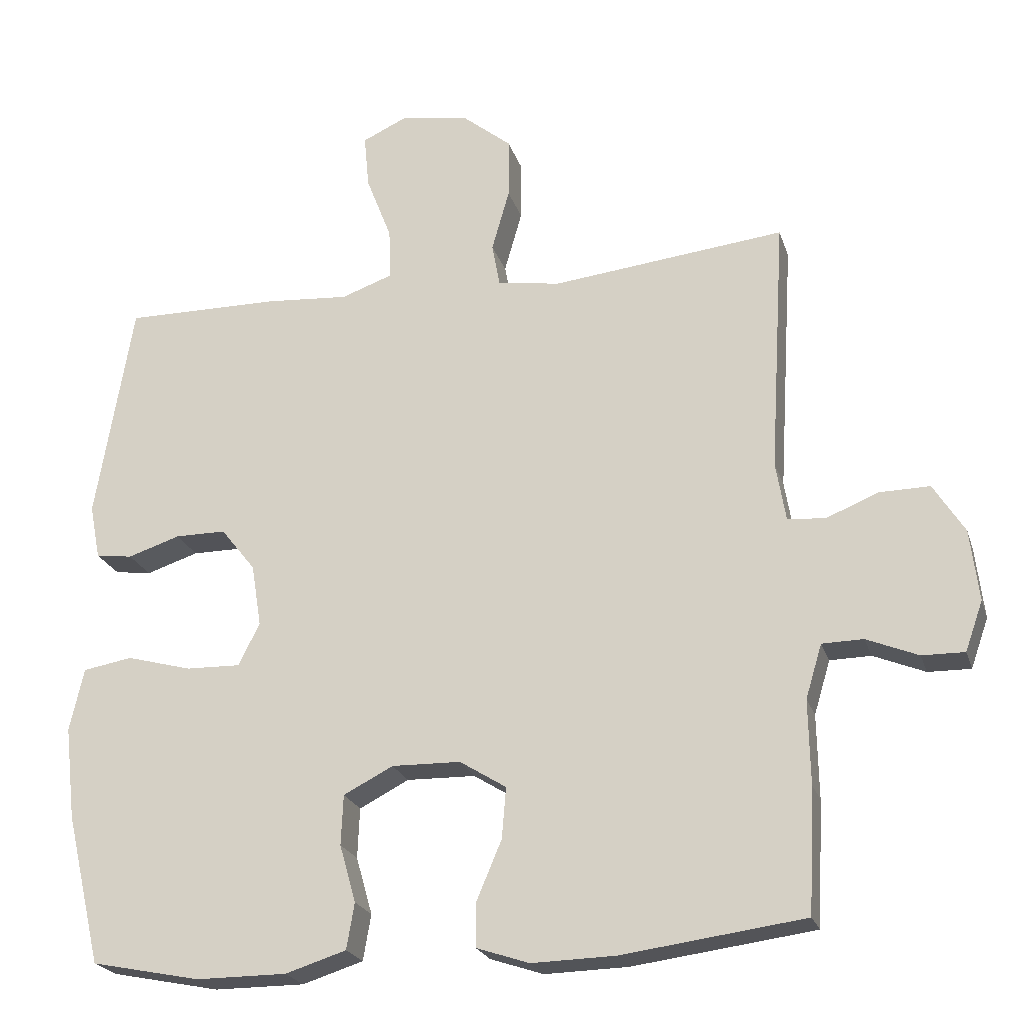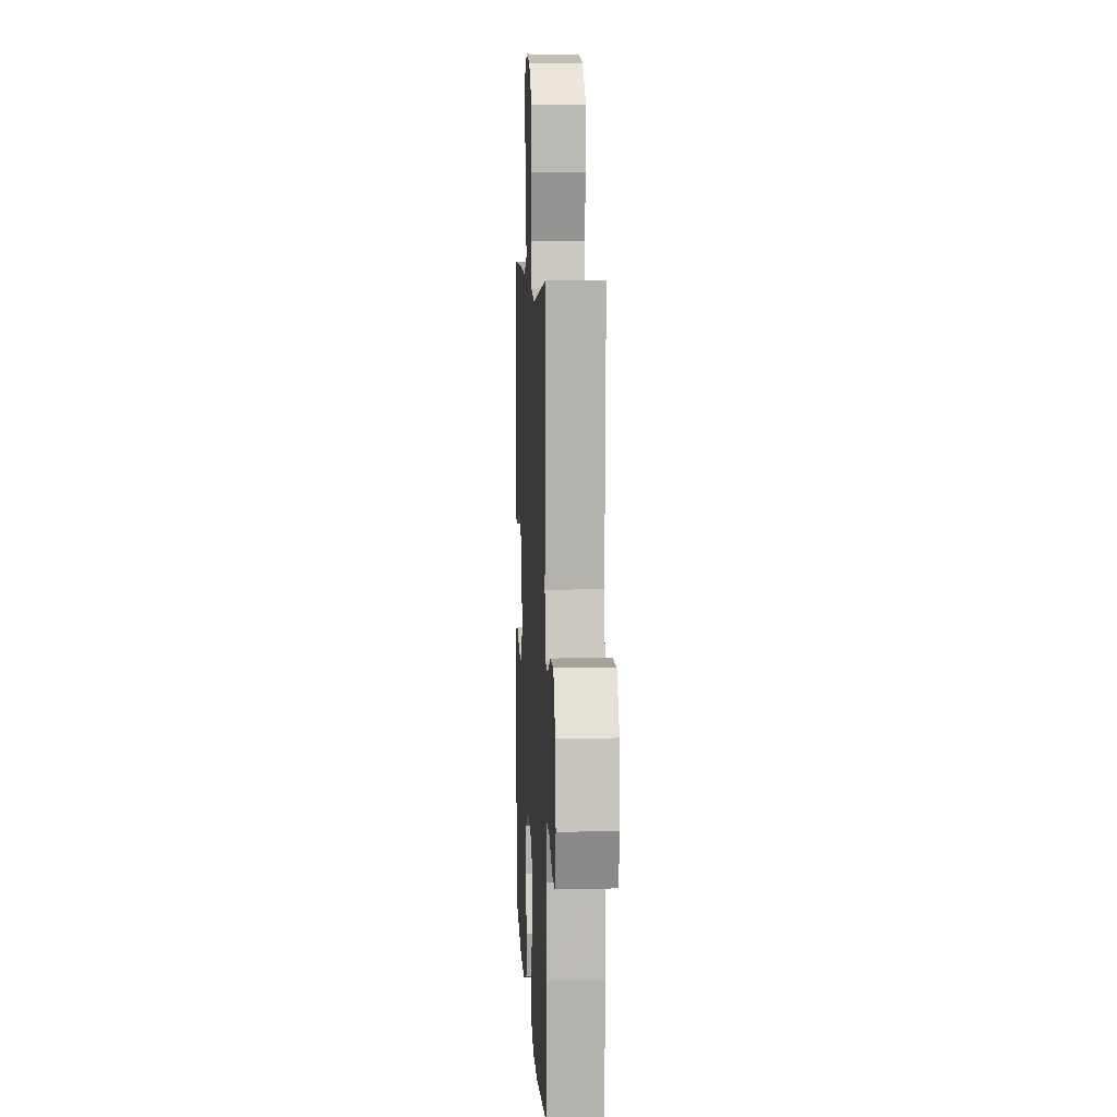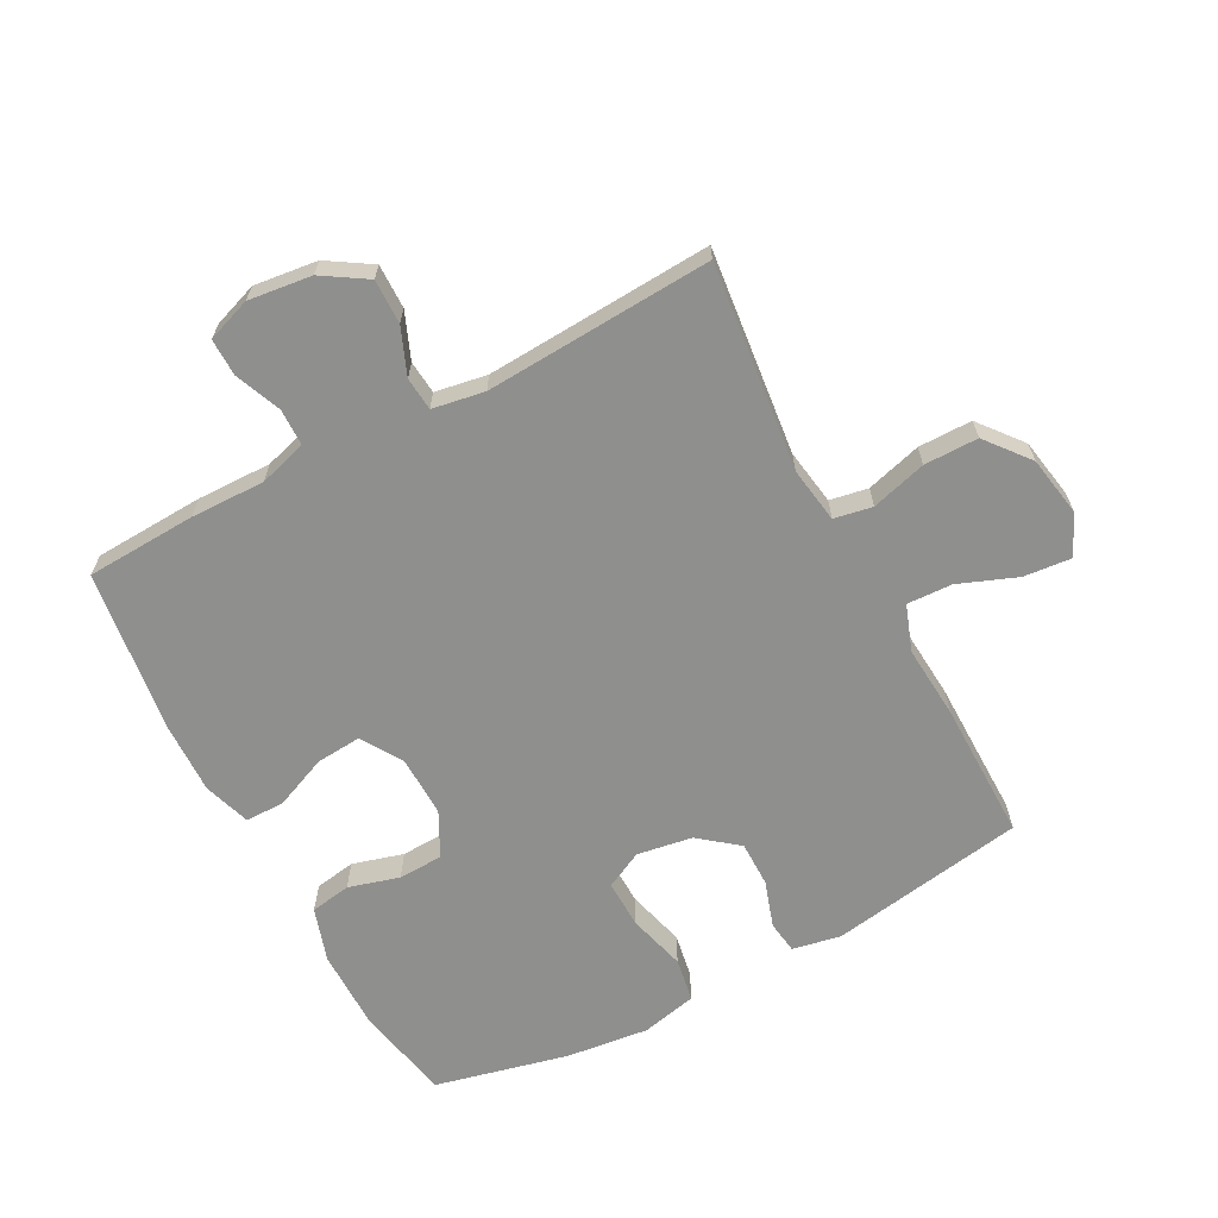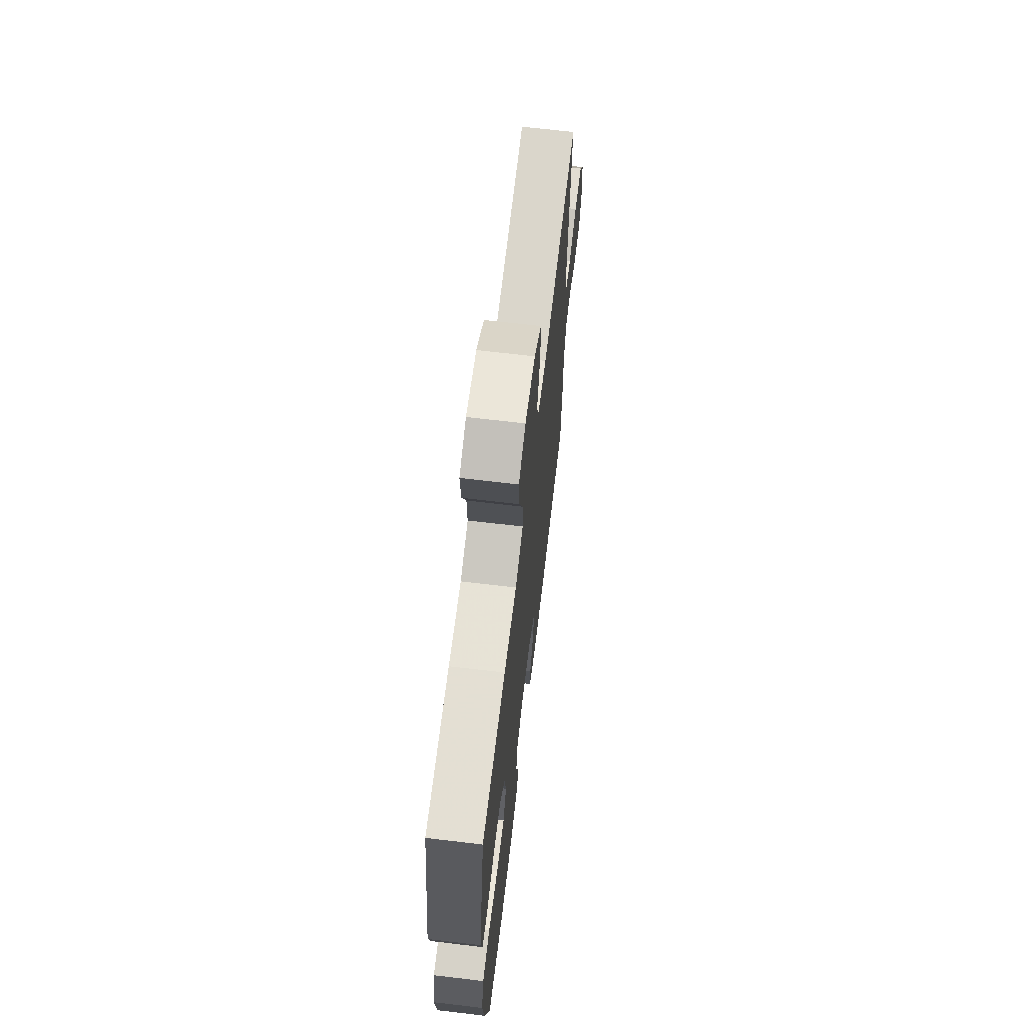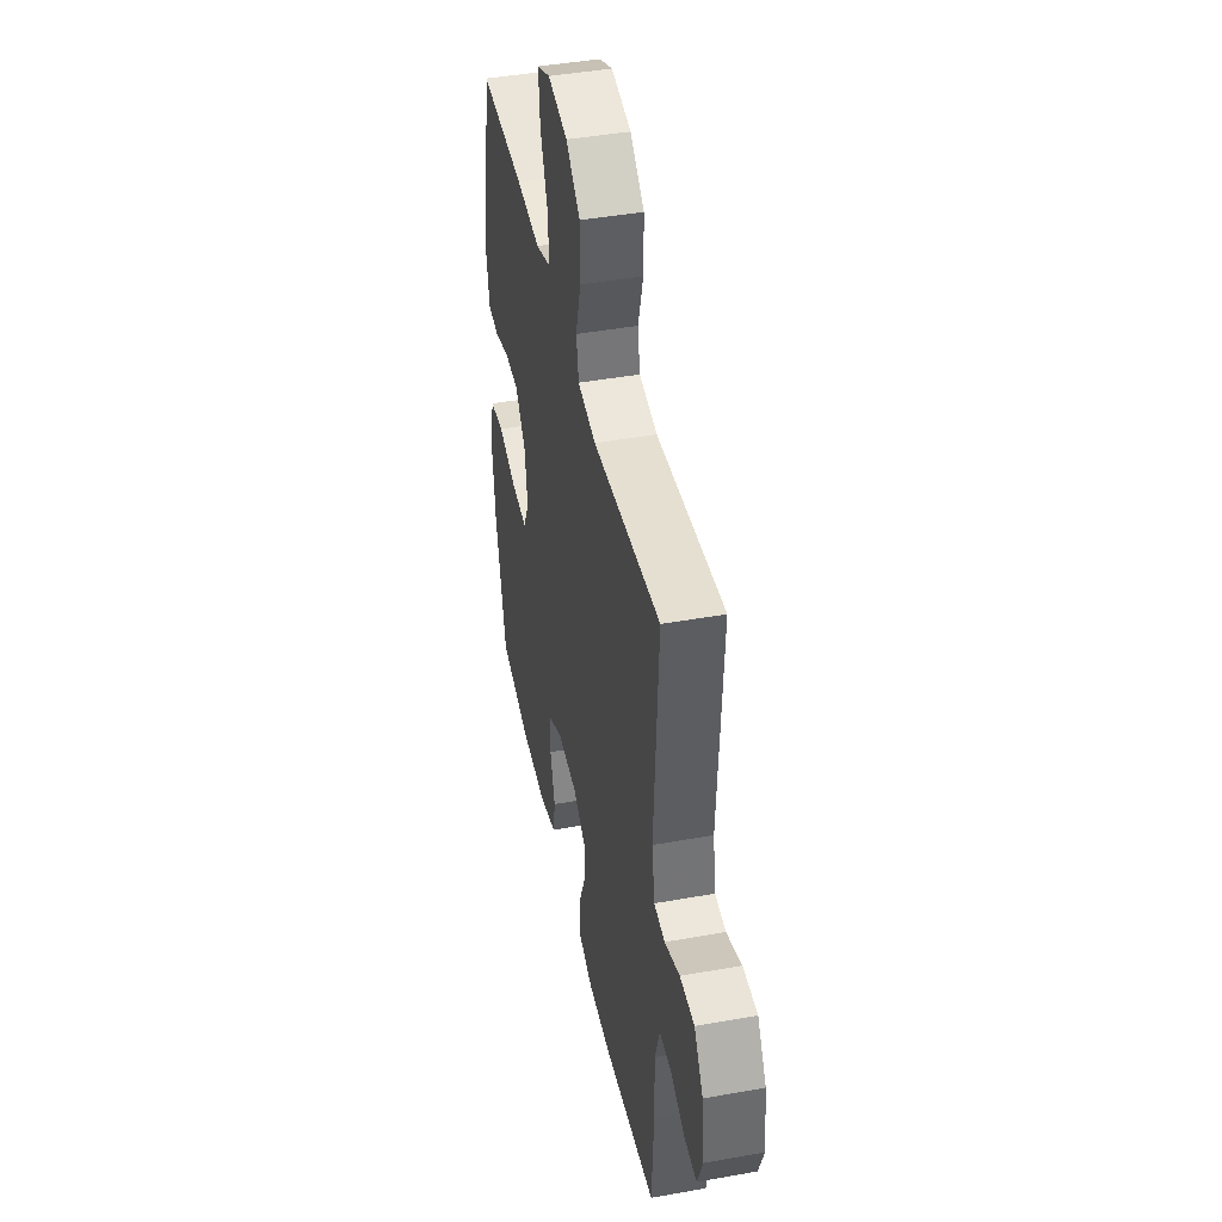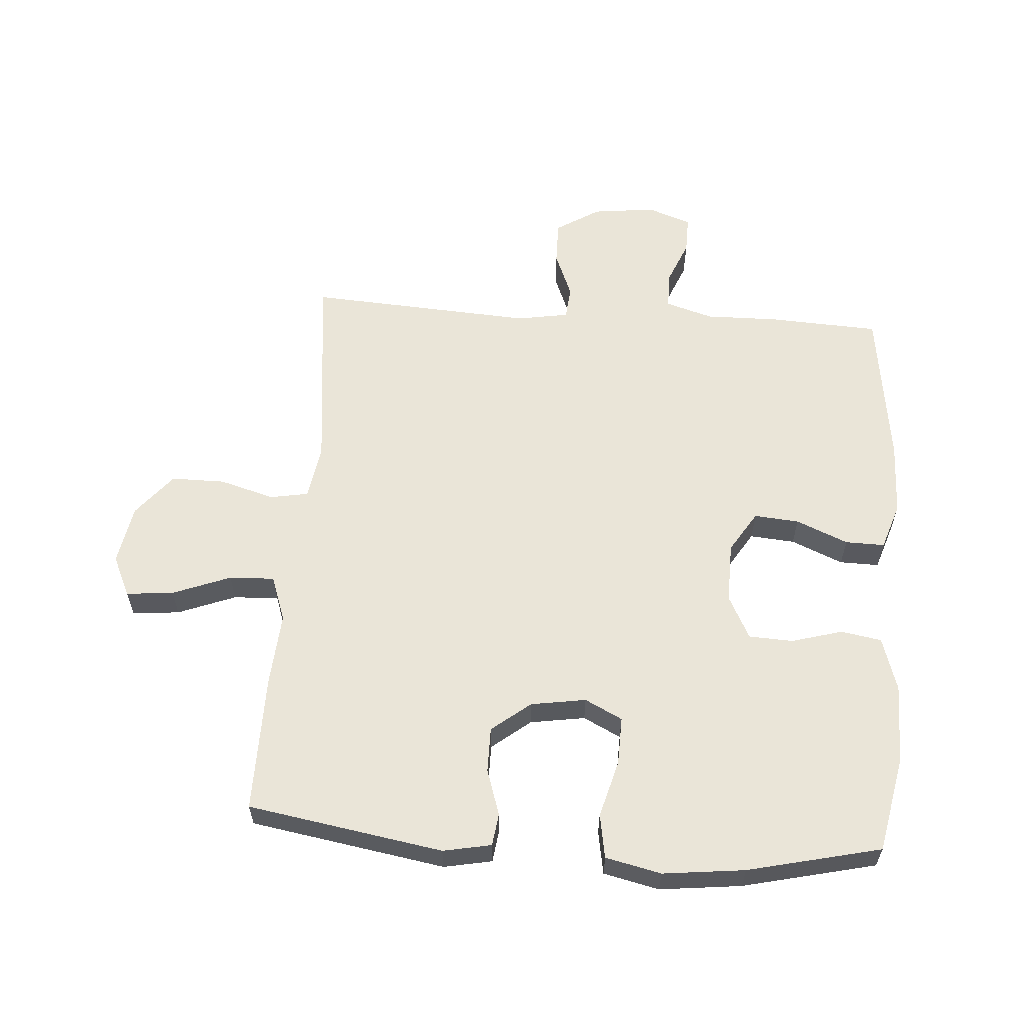
<metadata>
{"format":"obj","ext":"obj","renderer":"f3d","projection":"perspective","resolution":1024,"background":"white","views":[{"elev":-22.6,"azim":-164.3,"up":"+Z"},{"elev":7.4,"azim":-92.8,"up":"+Z"},{"elev":-65.3,"azim":-62.1,"up":"+Y"},{"elev":67.4,"azim":96.8,"up":"+Z"},{"elev":44.0,"azim":-101.9,"up":"+Z"},{"elev":59.5,"azim":94.1,"up":"+Y"}]}
</metadata>
<code>
v -0.5 0.07 -0.5
v -0.509 0.07 -0.325
v -0.507 0.07 -0.206
v -0.53 0.07 -0.13
v -0.588 0.07 -0.129
v -0.661 0.07 -0.159
v -0.721 0.07 -0.16
v -0.746 0.07 -0.09
v -0.734 0.07 0.011
v -0.69 0.07 0.081
v -0.619 0.07 0.08
v -0.545 0.07 0.05
v -0.492 0.07 0.055
v -0.478 0.07 0.138
v -0.5 0.07 0.5
v -0.17 0.07 0.464
v -0.081 0.07 0.478
v -0.07 0.07 0.539
v -0.095 0.07 0.627
v -0.095 0.07 0.713
v -0.026 0.07 0.769
v 0.07 0.07 0.786
v 0.135 0.07 0.756
v 0.128 0.07 0.68
v 0.092 0.07 0.587
v 0.089 0.07 0.515
v 0.162 0.07 0.489
v 0.279 0.07 0.498
v 0.5 0.07 0.5
v 0.552 0.07 0.188
v 0.537 0.07 0.111
v 0.485 0.07 0.104
v 0.411 0.07 0.128
v 0.339 0.07 0.128
v 0.29 0.07 0.066
v 0.276 0.07 -0.022
v 0.306 0.07 -0.082
v 0.383 0.07 -0.08
v 0.475 0.07 -0.055
v 0.545 0.07 -0.067
v 0.565 0.07 -0.156
v 0.55 0.07 -0.287
v 0.5 0.07 -0.5
v 0.346 0.07 -0.531
v 0.218 0.07 -0.531
v 0.132 0.07 -0.504
v 0.121 0.07 -0.439
v 0.144 0.07 -0.358
v 0.141 0.07 -0.287
v 0.071 0.07 -0.251
v -0.026 0.07 -0.253
v -0.092 0.07 -0.294
v -0.086 0.07 -0.366
v -0.051 0.07 -0.449
v -0.05 0.07 -0.512
v -0.125 0.07 -0.537
v -0.243 0.07 -0.534
v -0.5 0 -0.5
v -0.509 0 -0.325
v -0.507 0 -0.206
v -0.53 0 -0.13
v -0.588 0 -0.129
v -0.661 0 -0.159
v -0.721 0 -0.16
v -0.746 0 -0.09
v -0.734 0 0.011
v -0.69 0 0.081
v -0.619 0 0.08
v -0.545 0 0.05
v -0.492 0 0.055
v -0.478 0 0.138
v -0.5 0 0.5
v -0.17 0 0.464
v -0.081 0 0.478
v -0.07 0 0.539
v -0.095 0 0.627
v -0.095 0 0.713
v -0.026 0 0.769
v 0.07 0 0.786
v 0.135 0 0.756
v 0.128 0 0.68
v 0.092 0 0.587
v 0.089 0 0.515
v 0.162 0 0.489
v 0.279 0 0.498
v 0.5 0 0.5
v 0.552 0 0.188
v 0.537 0 0.111
v 0.485 0 0.104
v 0.411 0 0.128
v 0.339 0 0.128
v 0.29 0 0.066
v 0.276 0 -0.022
v 0.306 0 -0.082
v 0.383 0 -0.08
v 0.475 0 -0.055
v 0.545 0 -0.067
v 0.565 0 -0.156
v 0.55 0 -0.287
v 0.5 0 -0.5
v 0.346 0 -0.531
v 0.218 0 -0.531
v 0.132 0 -0.504
v 0.121 0 -0.439
v 0.144 0 -0.358
v 0.141 0 -0.287
v 0.071 0 -0.251
v -0.026 0 -0.253
v -0.092 0 -0.294
v -0.086 0 -0.366
v -0.051 0 -0.449
v -0.05 0 -0.512
v -0.125 0 -0.537
v -0.243 0 -0.534
f 1 2 3
f 57 1 3
f 56 57 3
f 55 56 3
f 54 55 3
f 53 54 3
f 52 53 3 4
f 51 52 4
f 50 51 4
f 46 47 48
f 45 46 48
f 44 45 48
f 43 44 48
f 42 43 48
f 41 42 48
f 40 41 48
f 39 40 48
f 38 39 48
f 37 38 48 49
f 36 37 49 50
f 31 32 33
f 30 31 33
f 29 30 33
f 28 29 33
f 27 28 33
f 26 27 33 34
f 23 24 25
f 22 23 25
f 21 22 25
f 20 21 25
f 19 20 25
f 18 19 25
f 17 18 25 26
f 14 15 16
f 13 14 16 17
f 10 11 12
f 9 10 12
f 8 9 12
f 7 8 12
f 6 7 12
f 5 6 12
f 4 5 12 13
f 13 17 26
f 4 13 26
f 50 4 26
f 36 50 26
f 35 36 26
f 26 34 35
f 60 59 58
f 60 58 114
f 60 114 113
f 60 113 112
f 60 112 111
f 60 111 110
f 61 60 110 109
f 61 109 108
f 61 108 107
f 105 104 103
f 105 103 102
f 105 102 101
f 105 101 100
f 105 100 99
f 105 99 98
f 105 98 97
f 105 97 96
f 105 96 95
f 106 105 95 94
f 107 106 94 93
f 90 89 88
f 90 88 87
f 90 87 86
f 90 86 85
f 90 85 84
f 91 90 84 83
f 82 81 80
f 82 80 79
f 82 79 78
f 82 78 77
f 82 77 76
f 82 76 75
f 83 82 75 74
f 73 72 71
f 74 73 71 70
f 69 68 67
f 69 67 66
f 69 66 65
f 69 65 64
f 69 64 63
f 69 63 62
f 70 69 62 61
f 83 74 70
f 83 70 61
f 83 61 107
f 83 107 93
f 83 93 92
f 92 91 83
f 1 58 59 2
f 2 59 60 3
f 3 60 61 4
f 4 61 62 5
f 5 62 63 6
f 6 63 64 7
f 7 64 65 8
f 8 65 66 9
f 9 66 67 10
f 10 67 68 11
f 11 68 69 12
f 12 69 70 13
f 13 70 71 14
f 14 71 72 15
f 15 72 73 16
f 16 73 74 17
f 17 74 75 18
f 18 75 76 19
f 19 76 77 20
f 20 77 78 21
f 21 78 79 22
f 22 79 80 23
f 23 80 81 24
f 24 81 82 25
f 25 82 83 26
f 26 83 84 27
f 27 84 85 28
f 28 85 86 29
f 29 86 87 30
f 30 87 88 31
f 31 88 89 32
f 32 89 90 33
f 33 90 91 34
f 34 91 92 35
f 35 92 93 36
f 36 93 94 37
f 37 94 95 38
f 38 95 96 39
f 39 96 97 40
f 40 97 98 41
f 41 98 99 42
f 42 99 100 43
f 43 100 101 44
f 44 101 102 45
f 45 102 103 46
f 46 103 104 47
f 47 104 105 48
f 48 105 106 49
f 49 106 107 50
f 50 107 108 51
f 51 108 109 52
f 52 109 110 53
f 53 110 111 54
f 54 111 112 55
f 55 112 113 56
f 56 113 114 57
f 57 114 58 1

</code>
